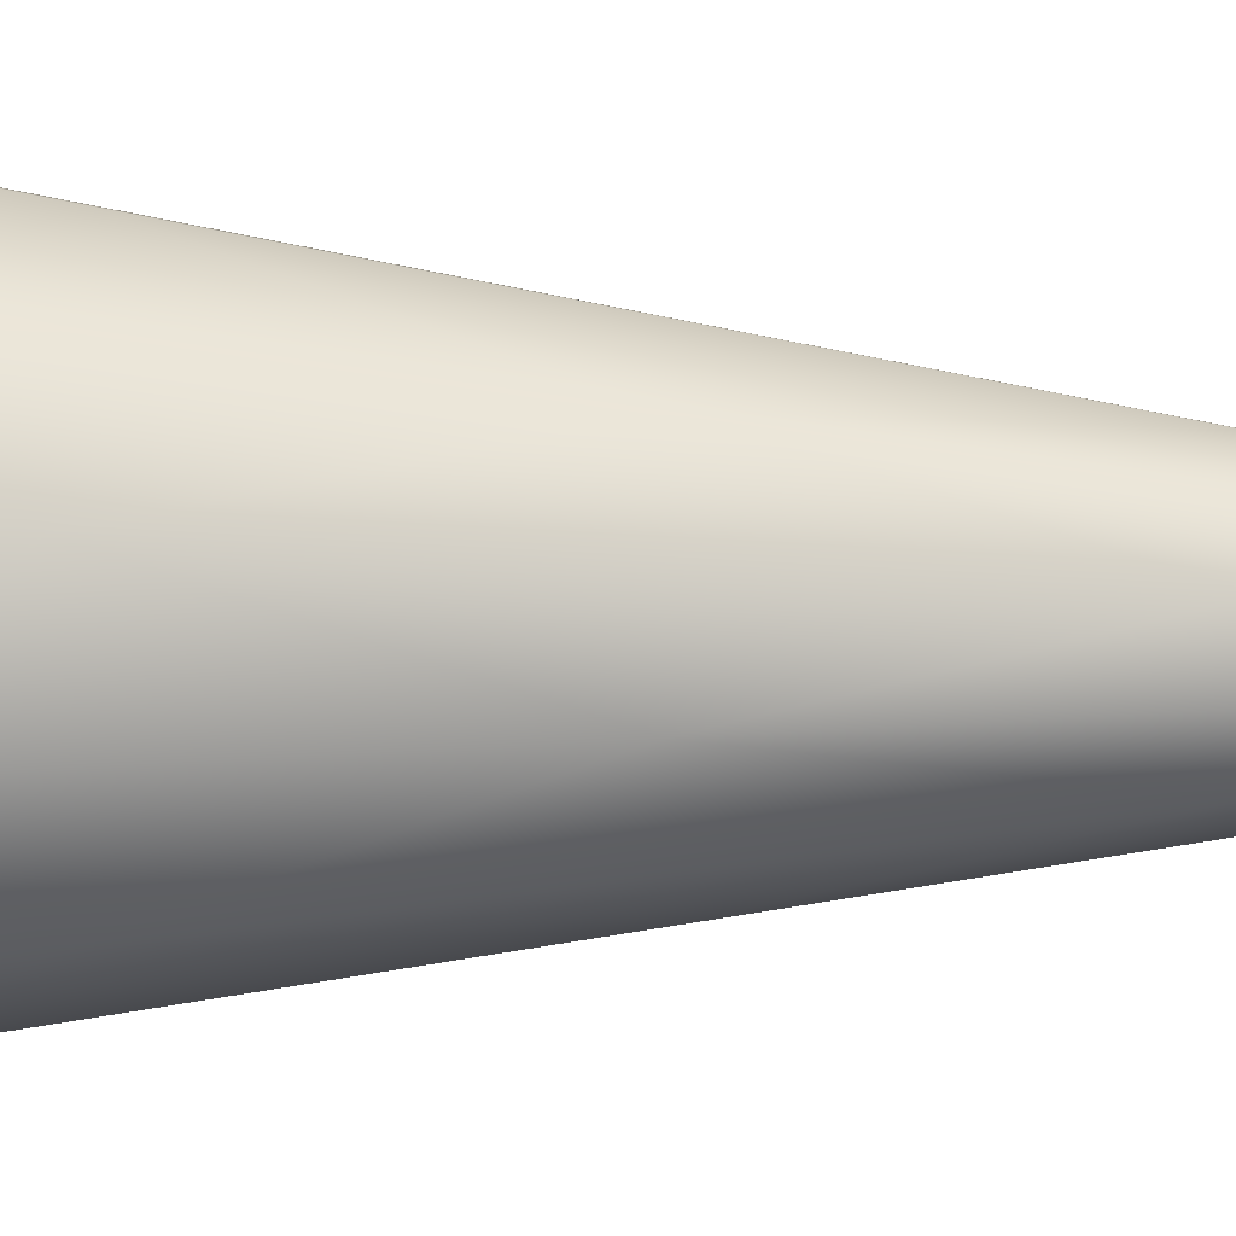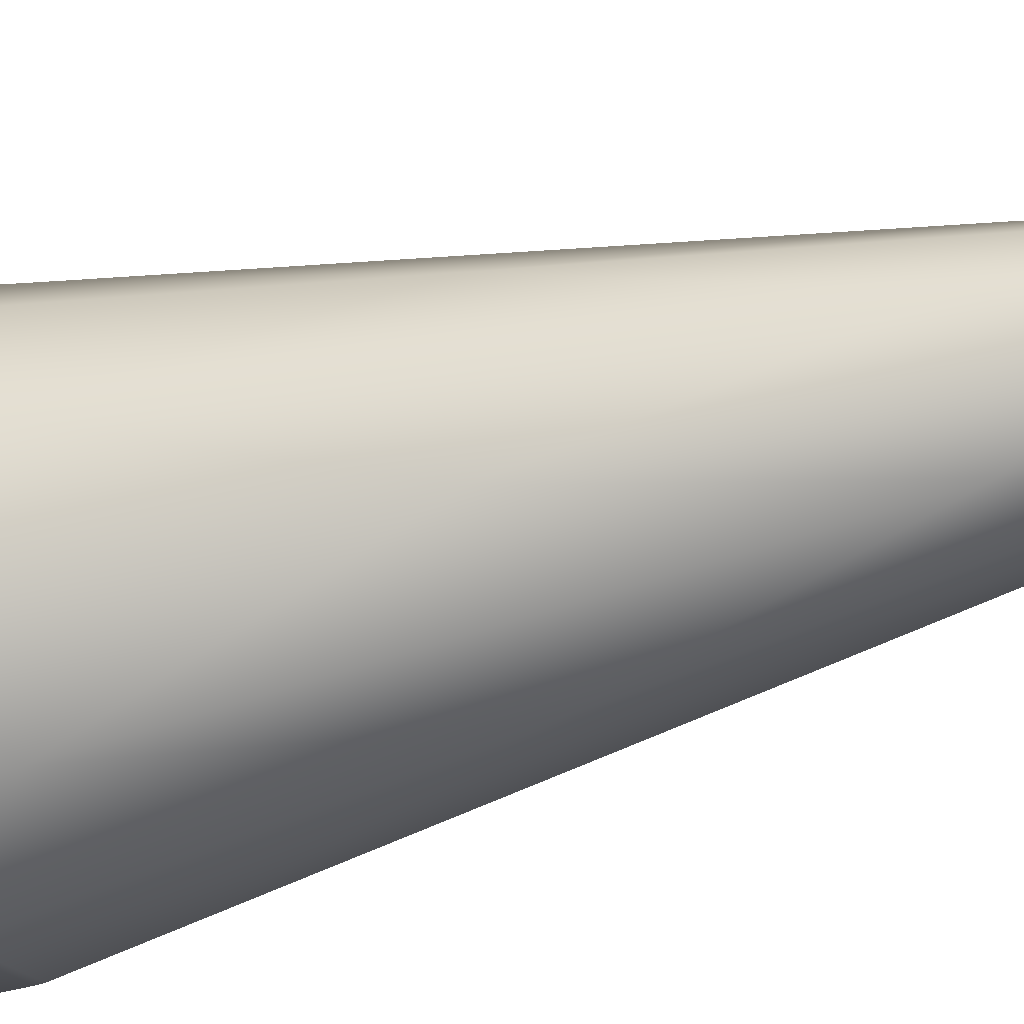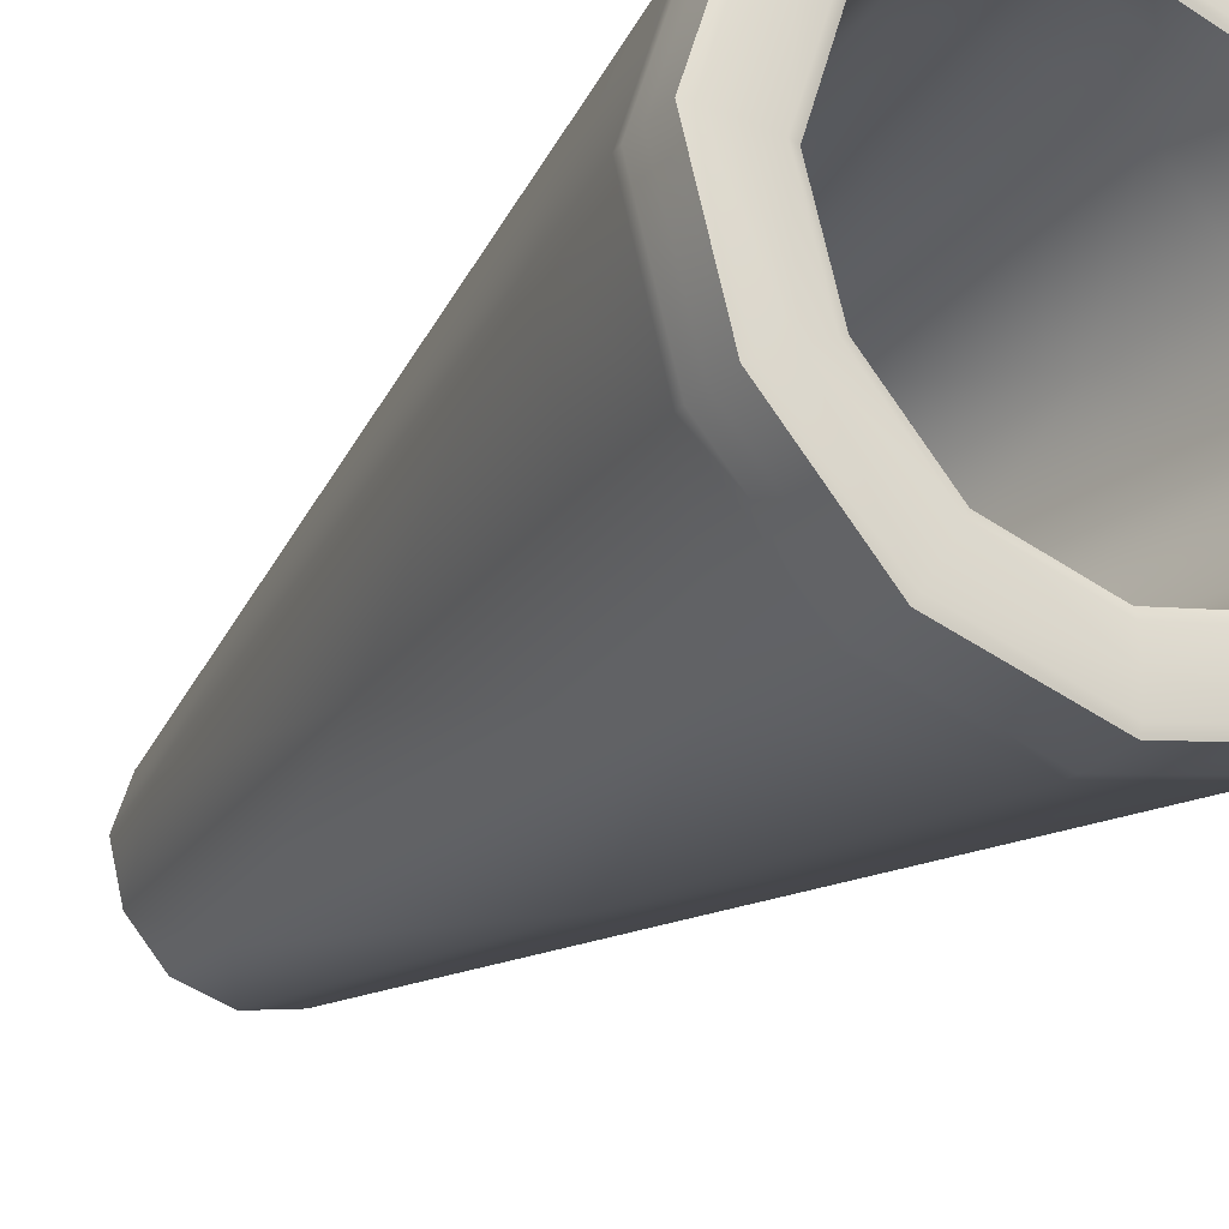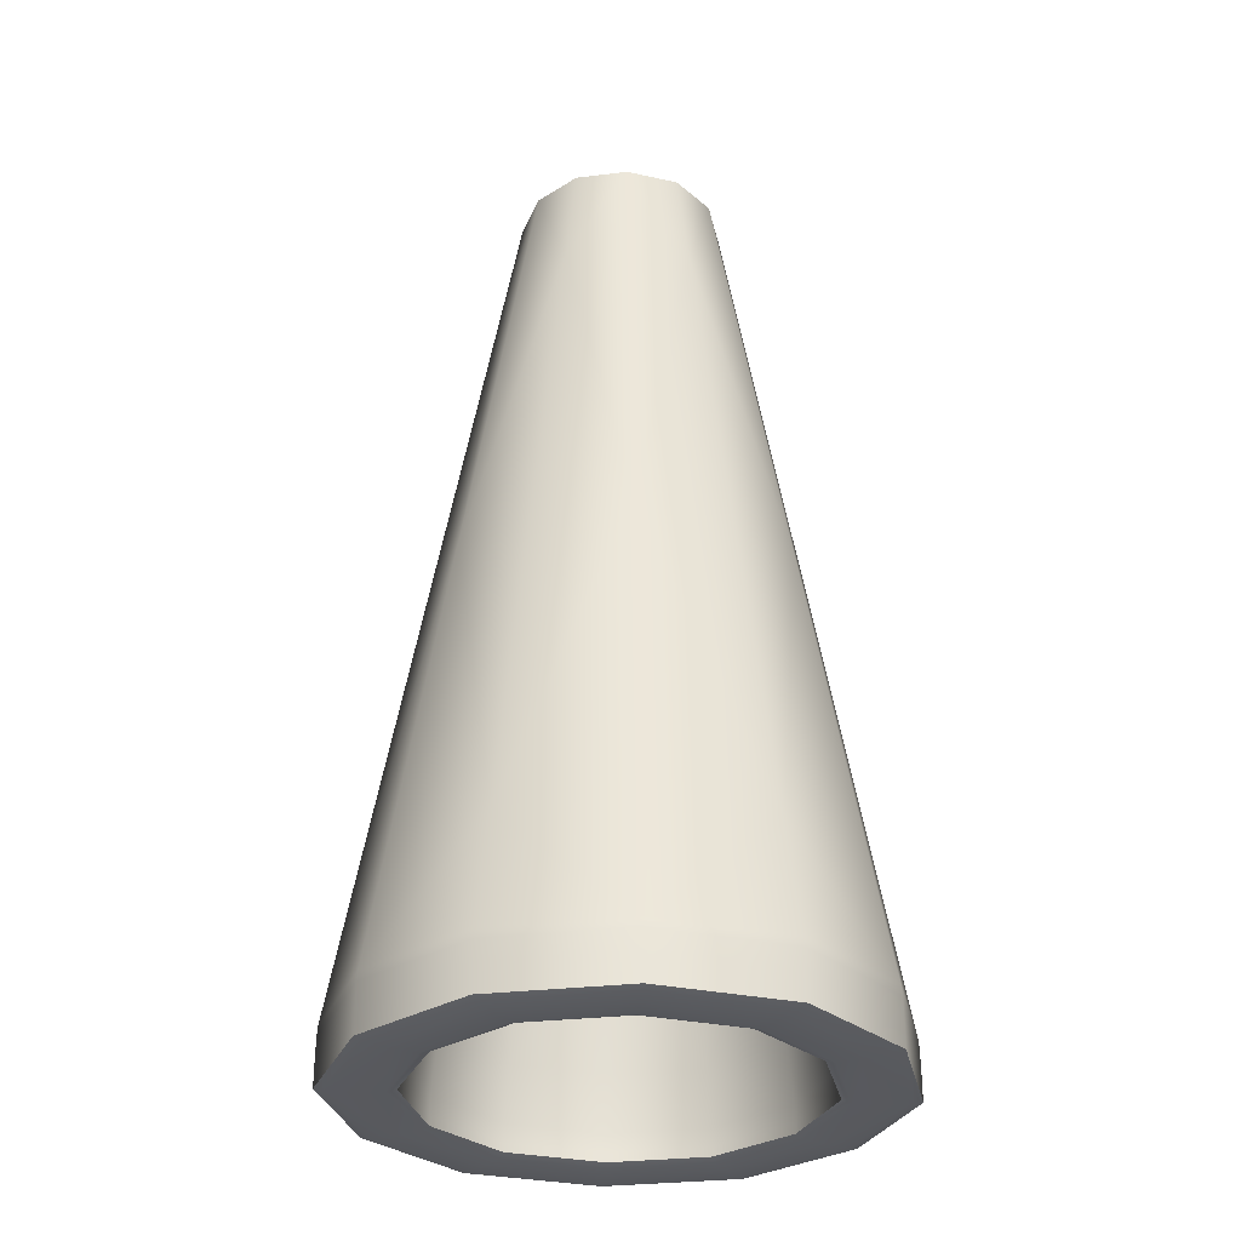
<metadata>
{"format":"obj","ext":"obj","renderer":"f3d","projection":"perspective","resolution":1024,"background":"white","views":[{"elev":-70.4,"azim":88.8,"up":"+Z"},{"elev":-36.9,"azim":110.7,"up":"+Z"},{"elev":-25.8,"azim":-32.1,"up":"+Z"},{"elev":-30.1,"azim":-62.6,"up":"+Y"}]}
</metadata>
<code>
v 1.414 2.081 0.7385
v 1.413 2.081 0.739
v 1.413 2.081 0.7399
v 1.414 2.081 0.7398
v 1.415 2.081 0.7398
v 1.415 2.081 0.738
v 1.413 2.081 0.7367
v 1.413 2.081 0.7374
v 1.412 2.081 0.7383
v 1.414 2.081 0.7412
v 1.413 2.081 0.7408
v 1.412 2.081 0.7414
v 1.413 2.081 0.7423
v 1.413 2.081 0.743
v 1.415 2.081 0.7416
v 1.412 2.081 0.7427
v 1.412 2.081 0.7417
v 1.411 2.081 0.7415
v 1.41 2.081 0.7424
v 1.41 2.081 0.7431
v 1.412 2.081 0.7435
v 1.409 2.081 0.7414
v 1.41 2.081 0.7408
v 1.41 2.081 0.7399
v 1.409 2.081 0.74
v 1.408 2.081 0.74
v 1.408 2.081 0.7418
v 1.409 2.081 0.7386
v 1.41 2.081 0.7391
v 1.411 2.081 0.7384
v 1.41 2.081 0.7375
v 1.41 2.081 0.7368
v 1.408 2.081 0.7382
v 1.411 2.081 0.7371
v 1.411 2.081 0.7381
v 1.411 2.081 0.7363
v 1.411 2.045 0.7313
v 1.407 2.045 0.7325
v 1.406 2.045 0.7316
v 1.411 2.045 0.7303
v 1.416 2.045 0.7314
v 1.416 2.045 0.7323
v 1.415 2.045 0.7332
v 1.411 2.045 0.7323
v 1.408 2.045 0.7334
v 1.404 2.045 0.7358
v 1.403 2.045 0.7401
v 1.402 2.045 0.7401
v 1.403 2.045 0.7353
v 1.405 2.045 0.7363
v 1.404 2.045 0.7401
v 1.404 2.045 0.7444
v 1.403 2.045 0.7449
v 1.405 2.045 0.7438
v 1.408 2.045 0.7466
v 1.407 2.045 0.7475
v 1.407 2.045 0.7484
v 1.412 2.045 0.7485
v 1.416 2.045 0.7473
v 1.417 2.045 0.7482
v 1.412 2.045 0.7495
v 1.412 2.045 0.7475
v 1.415 2.045 0.7464
v 1.419 2.045 0.744
v 1.42 2.045 0.7397
v 1.421 2.045 0.7397
v 1.42 2.045 0.7445
v 1.418 2.045 0.7435
v 1.419 2.045 0.7397
v 1.419 2.045 0.7354
v 1.42 2.045 0.7349
v 1.418 2.045 0.736
v 1.411 2.053 0.7336
v 1.408 2.053 0.7345
v 1.408 2.048 0.7339
v 1.411 2.048 0.7329
v 1.415 2.048 0.7337
v 1.415 2.053 0.7343
v 1.414 2.058 0.7351
v 1.411 2.058 0.7345
v 1.409 2.058 0.7353
v 1.406 2.053 0.7369
v 1.405 2.053 0.7401
v 1.404 2.048 0.7401
v 1.405 2.048 0.7366
v 1.408 2.048 0.7339
v 1.408 2.053 0.7345
v 1.409 2.058 0.7353
v 1.407 2.058 0.7373
v 1.406 2.058 0.74
v 1.406 2.053 0.7432
v 1.406 2.048 0.7435
v 1.407 2.058 0.7427
v 1.406 2.053 0.7432
v 1.407 2.058 0.7427
v 1.409 2.058 0.7447
v 1.408 2.053 0.7455
v 1.408 2.048 0.7461
v 1.406 2.048 0.7435
v 1.412 2.053 0.7462
v 1.415 2.053 0.7453
v 1.415 2.048 0.7459
v 1.412 2.048 0.7469
v 1.412 2.058 0.7453
v 1.414 2.058 0.7446
v 1.417 2.053 0.7429
v 1.418 2.053 0.7398
v 1.419 2.048 0.7397
v 1.418 2.048 0.7433
v 1.415 2.048 0.7459
v 1.415 2.053 0.7453
v 1.414 2.058 0.7446
v 1.416 2.058 0.7425
v 1.417 2.058 0.7398
v 1.417 2.053 0.7366
v 1.417 2.048 0.7363
v 1.416 2.058 0.7371
v 1.417 2.053 0.7366
v 1.416 2.058 0.7371
v 1.417 2.048 0.7363
v 1.411 2.081 0.736
v 1.413 2.081 0.7365
v 1.411 2.081 0.736
v 1.413 2.081 0.7365
v 1.414 2.076 0.7358
v 1.411 2.076 0.7353
v 1.409 2.076 0.7359
v 1.409 2.081 0.7366
v 1.409 2.081 0.7366
v 1.408 2.081 0.738
v 1.408 2.081 0.738
v 1.409 2.081 0.7366
v 1.409 2.076 0.7359
v 1.407 2.076 0.7377
v 1.407 2.076 0.74
v 1.408 2.081 0.74
v 1.408 2.081 0.74
v 1.408 2.081 0.7419
v 1.41 2.081 0.7433
v 1.408 2.081 0.7419
v 1.408 2.076 0.7423
v 1.408 2.081 0.7419
v 1.408 2.076 0.7423
v 1.409 2.076 0.744
v 1.41 2.081 0.7433
v 1.412 2.081 0.7438
v 1.412 2.081 0.7438
v 1.412 2.076 0.7446
v 1.414 2.076 0.7439
v 1.414 2.081 0.7433
v 1.414 2.081 0.7433
v 1.415 2.081 0.7418
v 1.415 2.081 0.7418
v 1.414 2.081 0.7433
v 1.414 2.076 0.7439
v 1.416 2.076 0.7421
v 1.416 2.076 0.7398
v 1.415 2.081 0.7398
v 1.415 2.081 0.7398
v 1.415 2.081 0.7379
v 1.415 2.081 0.7379
v 1.415 2.076 0.7375
v 1.415 2.081 0.7379
v 1.415 2.076 0.7375
v 1.411 2.064 0.733
v 1.415 2.064 0.7338
v 1.416 2.051 0.7318
v 1.411 2.051 0.7308
v 1.407 2.051 0.732
v 1.408 2.064 0.734
v 1.411 2.047 0.73
v 1.416 2.047 0.7311
v 1.416 2.047 0.7311
v 1.411 2.047 0.73
v 1.406 2.047 0.7314
v 1.406 2.047 0.7314
v 1.405 2.064 0.7366
v 1.408 2.064 0.734
v 1.407 2.051 0.732
v 1.404 2.051 0.7355
v 1.402 2.051 0.7401
v 1.405 2.064 0.7401
v 1.403 2.047 0.7352
v 1.406 2.047 0.7314
v 1.406 2.047 0.7314
v 1.403 2.047 0.7352
v 1.402 2.047 0.7401
v 1.402 2.047 0.7401
v 1.406 2.064 0.7435
v 1.408 2.064 0.746
v 1.406 2.064 0.7435
v 1.404 2.051 0.7447
v 1.404 2.051 0.7447
v 1.407 2.051 0.748
v 1.403 2.047 0.7451
v 1.407 2.047 0.7487
v 1.403 2.047 0.7451
v 1.403 2.047 0.7451
v 1.403 2.047 0.7451
v 1.407 2.047 0.7487
v 1.412 2.064 0.7468
v 1.412 2.051 0.749
v 1.416 2.051 0.7478
v 1.415 2.064 0.7459
v 1.412 2.047 0.7498
v 1.412 2.047 0.7498
v 1.417 2.047 0.7485
v 1.417 2.047 0.7484
v 1.418 2.064 0.7432
v 1.415 2.064 0.7459
v 1.416 2.051 0.7478
v 1.42 2.051 0.7443
v 1.421 2.051 0.7397
v 1.418 2.064 0.7397
v 1.42 2.047 0.7446
v 1.417 2.047 0.7484
v 1.417 2.047 0.7485
v 1.42 2.047 0.7447
v 1.422 2.047 0.7397
v 1.421 2.047 0.7397
v 1.417 2.064 0.7363
v 1.417 2.064 0.7363
v 1.419 2.051 0.7352
v 1.419 2.051 0.7352
v 1.42 2.047 0.7348
v 1.42 2.047 0.7348
v 1.42 2.047 0.7347
v 1.42 2.047 0.7347
v 1.42 2.046 0.7347
v 1.416 2.046 0.7311
v 1.42 2.046 0.7347
v 1.422 2.046 0.7397
v 1.422 2.045 0.7397
v 1.42 2.045 0.7347
v 1.42 2.045 0.7347
v 1.416 2.045 0.7311
v 1.42 2.045 0.7347
v 1.416 2.045 0.7311
v 1.42 2.045 0.7347
v 1.422 2.045 0.7397
v 1.42 2.045 0.7347
v 1.422 2.045 0.7397
v 1.416 2.045 0.7311
v 1.42 2.046 0.7447
v 1.417 2.046 0.7485
v 1.417 2.045 0.7485
v 1.42 2.045 0.7447
v 1.42 2.045 0.7447
v 1.417 2.045 0.7485
v 1.42 2.045 0.7447
v 1.417 2.045 0.7485
v 1.412 2.046 0.7498
v 1.407 2.046 0.7487
v 1.407 2.045 0.7487
v 1.412 2.045 0.7498
v 1.417 2.045 0.7485
v 1.417 2.046 0.7485
v 1.412 2.045 0.7498
v 1.407 2.045 0.7487
v 1.412 2.045 0.7498
v 1.407 2.045 0.7487
v 1.417 2.045 0.7485
v 1.403 2.046 0.7451
v 1.403 2.046 0.7451
v 1.401 2.046 0.7401
v 1.401 2.045 0.7401
v 1.403 2.045 0.7451
v 1.403 2.045 0.7451
v 1.403 2.045 0.7451
v 1.403 2.045 0.7451
v 1.401 2.045 0.7401
v 1.403 2.045 0.7451
v 1.401 2.045 0.7401
v 1.403 2.046 0.7352
v 1.406 2.046 0.7313
v 1.406 2.045 0.7313
v 1.403 2.045 0.7352
v 1.403 2.045 0.7352
v 1.406 2.045 0.7313
v 1.403 2.045 0.7352
v 1.406 2.045 0.7313
v 1.411 2.046 0.73
v 1.411 2.045 0.73
v 1.406 2.045 0.7313
v 1.406 2.046 0.7313
v 1.411 2.045 0.73
v 1.411 2.045 0.73
v 1.406 2.045 0.7313
v 1.418 2.045 0.7361
v 1.415 2.045 0.7335
v 1.419 2.045 0.7397
v 1.418 2.045 0.7361
v 1.419 2.045 0.7397
v 1.419 2.045 0.7397
v 1.418 2.045 0.7361
v 1.418 2.045 0.7361
v 1.418 2.045 0.7361
v 1.415 2.045 0.7335
v 1.415 2.045 0.7335
v 1.418 2.046 0.7361
v 1.415 2.046 0.7335
v 1.418 2.046 0.7361
v 1.419 2.046 0.7397
v 1.418 2.045 0.7434
v 1.415 2.045 0.7461
v 1.418 2.045 0.7434
v 1.415 2.045 0.7461
v 1.415 2.045 0.7461
v 1.418 2.045 0.7434
v 1.418 2.046 0.7434
v 1.415 2.046 0.7461
v 1.412 2.045 0.7471
v 1.408 2.045 0.7463
v 1.412 2.045 0.7471
v 1.408 2.045 0.7463
v 1.408 2.045 0.7463
v 1.412 2.045 0.7471
v 1.415 2.045 0.7461
v 1.415 2.045 0.7461
v 1.412 2.046 0.7471
v 1.408 2.046 0.7463
v 1.415 2.046 0.7461
v 1.405 2.045 0.7437
v 1.404 2.045 0.7401
v 1.405 2.045 0.7437
v 1.404 2.045 0.7401
v 1.404 2.045 0.7401
v 1.405 2.045 0.7437
v 1.405 2.045 0.7437
v 1.405 2.045 0.7437
v 1.405 2.046 0.7437
v 1.405 2.046 0.7437
v 1.404 2.046 0.7401
v 1.405 2.045 0.7364
v 1.408 2.045 0.7337
v 1.405 2.045 0.7364
v 1.408 2.045 0.7337
v 1.408 2.045 0.7337
v 1.405 2.045 0.7364
v 1.405 2.046 0.7364
v 1.408 2.046 0.7337
v 1.411 2.045 0.7327
v 1.411 2.045 0.7327
v 1.411 2.045 0.7327
v 1.408 2.045 0.7337
v 1.408 2.045 0.7337
v 1.411 2.046 0.7327
v 1.408 2.046 0.7337
f 1 2 3
f 1 3 4
f 1 4 5
f 1 5 6
f 1 6 7
f 1 7 8
f 1 8 9
f 1 9 2
f 10 4 3
f 10 3 11
f 10 11 12
f 10 12 13
f 10 13 14
f 10 14 15
f 10 15 5
f 10 5 4
f 16 13 12
f 16 12 17
f 16 17 18
f 16 18 19
f 16 19 20
f 16 20 21
f 16 21 14
f 16 14 13
f 22 23 24
f 22 24 25
f 22 25 26
f 22 26 27
f 22 27 20
f 22 20 19
f 22 19 18
f 22 18 23
f 28 25 24
f 28 24 29
f 28 29 30
f 28 30 31
f 28 31 32
f 28 32 33
f 28 33 26
f 28 26 25
f 34 31 30
f 34 30 35
f 34 35 9
f 34 9 8
f 34 8 7
f 34 7 36
f 34 36 32
f 34 32 31
f 37 38 39
f 37 39 40
f 37 40 41
f 37 41 42
f 37 42 43
f 37 43 44
f 37 44 45
f 37 45 38
f 46 47 48
f 46 48 49
f 46 49 39
f 46 39 38
f 46 38 45
f 46 45 50
f 46 50 51
f 46 51 47
f 52 53 48
f 52 48 47
f 52 47 51
f 52 51 54
f 52 54 55
f 52 55 56
f 52 56 57
f 52 57 53
f 58 59 60
f 58 60 61
f 58 61 57
f 58 57 56
f 58 56 55
f 58 55 62
f 58 62 63
f 58 63 59
f 64 65 66
f 64 66 67
f 64 67 60
f 64 60 59
f 64 59 63
f 64 63 68
f 64 68 69
f 64 69 65
f 70 71 66
f 70 66 65
f 70 65 69
f 70 69 72
f 70 72 43
f 70 43 42
f 70 42 41
f 70 41 71
f 73 74 75
f 73 75 76
f 73 76 77
f 73 77 78
f 73 78 79
f 73 79 80
f 73 80 81
f 73 81 74
f 82 83 84
f 82 84 85
f 82 85 86
f 82 86 87
f 82 87 88
f 82 88 89
f 82 89 90
f 82 90 83
f 91 92 84
f 91 84 83
f 91 83 90
f 91 90 93
f 94 95 96
f 94 96 97
f 94 97 98
f 94 98 99
f 100 101 102
f 100 102 103
f 100 103 98
f 100 98 97
f 100 97 96
f 100 96 104
f 100 104 105
f 100 105 101
f 106 107 108
f 106 108 109
f 106 109 110
f 106 110 111
f 106 111 112
f 106 112 113
f 106 113 114
f 106 114 107
f 115 116 108
f 115 108 107
f 115 107 114
f 115 114 117
f 118 119 79
f 118 79 78
f 118 78 77
f 118 77 120
f 121 36 7
f 121 7 122
f 123 124 125
f 123 125 126
f 123 126 127
f 123 127 128
f 121 129 32
f 121 32 36
f 130 33 32
f 130 32 129
f 131 132 133
f 131 133 134
f 131 134 135
f 131 135 136
f 130 137 26
f 130 26 33
f 138 139 20
f 138 20 27
f 138 27 26
f 138 26 137
f 140 136 135
f 140 135 141
f 142 143 144
f 142 144 145
f 146 21 20
f 146 20 139
f 147 145 144
f 147 144 148
f 147 148 149
f 147 149 150
f 146 151 14
f 146 14 21
f 152 15 14
f 152 14 151
f 153 154 155
f 153 155 156
f 153 156 157
f 153 157 158
f 152 159 5
f 152 5 15
f 160 122 7
f 160 7 6
f 160 6 5
f 160 5 159
f 161 158 157
f 161 157 162
f 163 164 125
f 163 125 124
f 165 126 125
f 165 125 166
f 165 166 167
f 165 167 168
f 165 168 169
f 165 169 170
f 165 170 127
f 165 127 126
f 171 168 167
f 171 167 172
f 171 172 173
f 171 173 174
f 171 174 175
f 171 175 176
f 171 176 169
f 171 169 168
f 177 134 133
f 177 133 178
f 177 178 179
f 177 179 180
f 177 180 181
f 177 181 182
f 177 182 135
f 177 135 134
f 183 180 179
f 183 179 184
f 183 184 185
f 183 185 186
f 183 186 187
f 183 187 188
f 183 188 181
f 183 181 180
f 189 190 144
f 189 144 143
f 191 141 135
f 191 135 182
f 191 182 181
f 191 181 192
f 189 193 194
f 189 194 190
f 195 196 194
f 195 194 193
f 197 192 181
f 197 181 188
f 197 188 187
f 197 187 198
f 195 199 200
f 195 200 196
f 201 148 144
f 201 144 190
f 201 190 194
f 201 194 202
f 201 202 203
f 201 203 204
f 201 204 149
f 201 149 148
f 205 202 194
f 205 194 196
f 205 196 200
f 205 200 206
f 205 206 207
f 205 207 208
f 205 208 203
f 205 203 202
f 209 156 155
f 209 155 210
f 209 210 211
f 209 211 212
f 209 212 213
f 209 213 214
f 209 214 157
f 209 157 156
f 215 212 211
f 215 211 216
f 215 216 217
f 215 217 218
f 215 218 219
f 215 219 220
f 215 220 213
f 215 213 212
f 221 166 125
f 221 125 164
f 222 162 157
f 222 157 214
f 222 214 213
f 222 213 223
f 221 224 167
f 221 167 166
f 225 172 167
f 225 167 224
f 226 223 213
f 226 213 220
f 226 220 219
f 226 219 227
f 225 228 173
f 225 173 172
f 229 230 173
f 229 173 228
f 231 227 219
f 231 219 232
f 231 232 233
f 231 233 234
f 229 235 236
f 229 236 230
f 237 238 236
f 237 236 235
f 239 234 233
f 239 233 240
f 241 242 66
f 241 66 71
f 241 71 41
f 241 41 243
f 244 218 217
f 244 217 245
f 244 245 246
f 244 246 247
f 244 247 233
f 244 233 232
f 244 232 219
f 244 219 218
f 248 247 246
f 248 246 249
f 250 251 60
f 250 60 67
f 250 67 66
f 250 66 242
f 248 240 233
f 248 233 247
f 252 206 200
f 252 200 253
f 252 253 254
f 252 254 255
f 252 255 256
f 252 256 257
f 252 257 207
f 252 207 206
f 258 255 254
f 258 254 259
f 260 261 57
f 260 57 61
f 260 61 60
f 260 60 251
f 258 262 256
f 258 256 255
f 263 253 200
f 263 200 199
f 264 198 187
f 264 187 265
f 264 265 266
f 264 266 267
f 263 268 254
f 263 254 253
f 269 259 254
f 269 254 268
f 270 267 266
f 270 266 271
f 272 273 48
f 272 48 53
f 272 53 57
f 272 57 261
f 274 186 185
f 274 185 275
f 274 275 276
f 274 276 277
f 274 277 266
f 274 266 265
f 274 265 187
f 274 187 186
f 278 277 276
f 278 276 279
f 280 281 39
f 280 39 49
f 280 49 48
f 280 48 273
f 278 271 266
f 278 266 277
f 282 174 173
f 282 173 230
f 282 230 236
f 282 236 283
f 282 283 284
f 282 284 285
f 282 285 175
f 282 175 174
f 286 283 236
f 286 236 238
f 287 243 41
f 287 41 40
f 287 40 39
f 287 39 281
f 286 288 284
f 286 284 283
f 289 290 43
f 289 43 72
f 289 72 69
f 289 69 291
f 292 293 294
f 292 294 295
f 296 297 298
f 296 298 299
f 300 301 298
f 300 298 297
f 302 295 294
f 302 294 303
f 302 303 108
f 302 108 116
f 300 120 77
f 300 77 301
f 304 68 63
f 304 63 305
f 306 307 308
f 306 308 309
f 306 309 294
f 306 294 293
f 304 291 69
f 304 69 68
f 310 309 308
f 310 308 311
f 310 311 110
f 310 110 109
f 310 109 108
f 310 108 303
f 310 303 294
f 310 294 309
f 312 62 55
f 312 55 313
f 314 315 316
f 314 316 317
f 314 317 318
f 314 318 319
f 312 305 63
f 312 63 62
f 320 317 316
f 320 316 321
f 320 321 98
f 320 98 103
f 320 103 102
f 320 102 322
f 320 322 318
f 320 318 317
f 323 313 55
f 323 55 54
f 323 54 51
f 323 51 324
f 325 326 327
f 325 327 328
f 329 330 316
f 329 316 315
f 331 321 316
f 331 316 330
f 332 328 327
f 332 327 333
f 332 333 84
f 332 84 92
f 331 99 98
f 331 98 321
f 334 50 45
f 334 45 335
f 336 337 338
f 336 338 339
f 336 339 327
f 336 327 326
f 334 324 51
f 334 51 50
f 340 339 338
f 340 338 341
f 340 341 86
f 340 86 85
f 340 85 84
f 340 84 333
f 340 333 327
f 340 327 339
f 342 44 43
f 342 43 290
f 343 299 298
f 343 298 344
f 343 344 345
f 343 345 346
f 342 335 45
f 342 45 44
f 347 344 298
f 347 298 301
f 347 301 77
f 347 77 76
f 347 76 75
f 347 75 348
f 347 348 345
f 347 345 344

</code>
